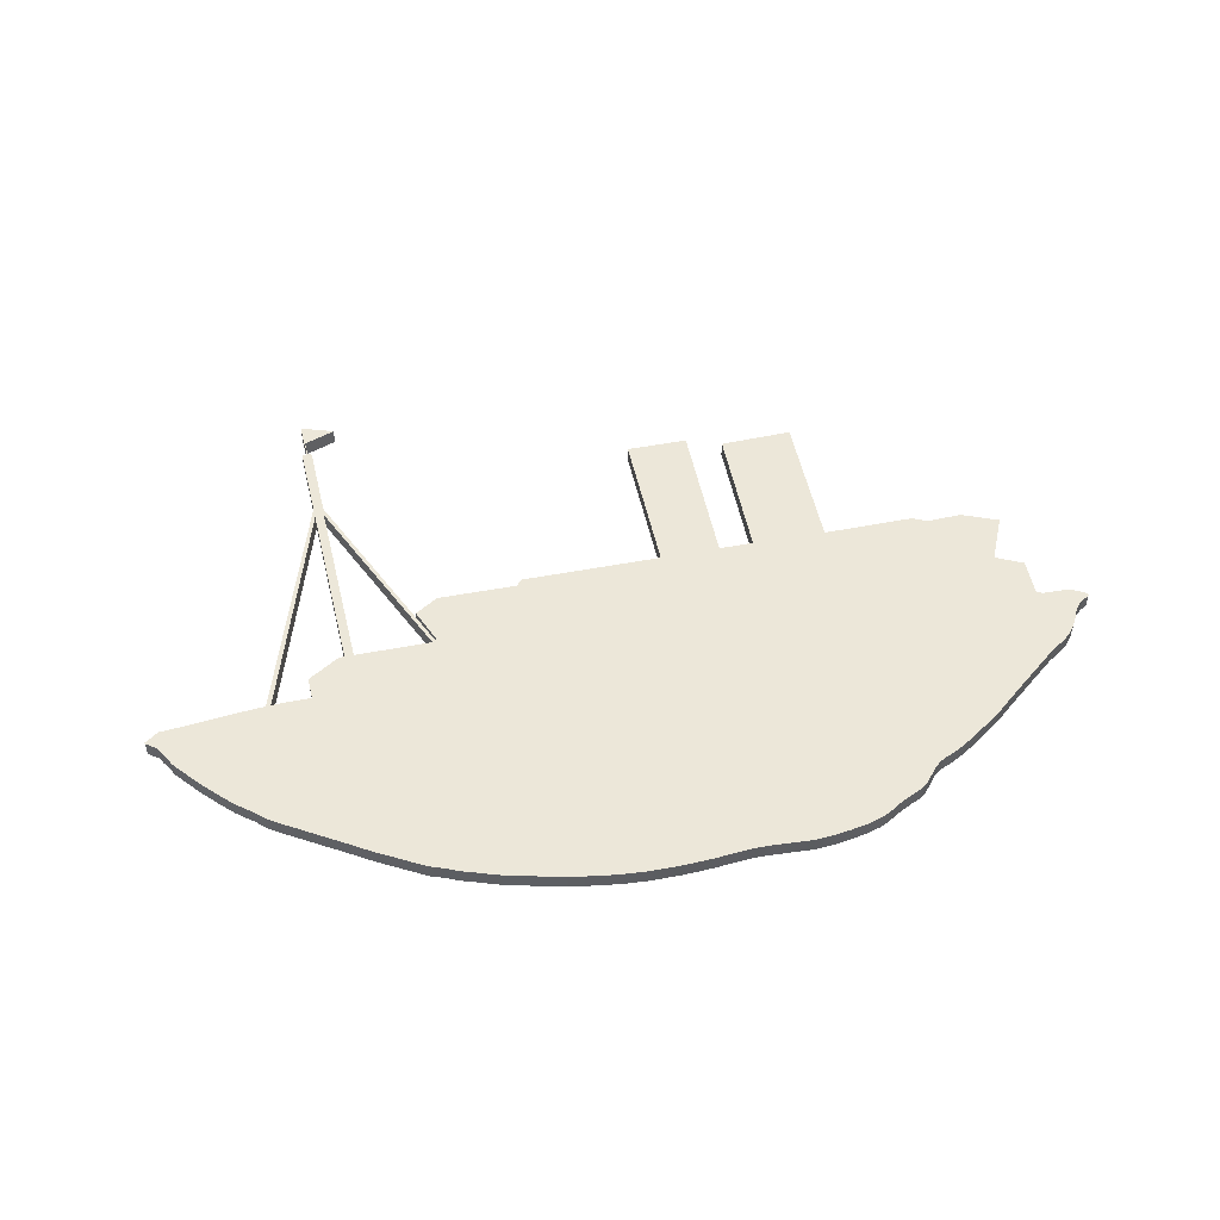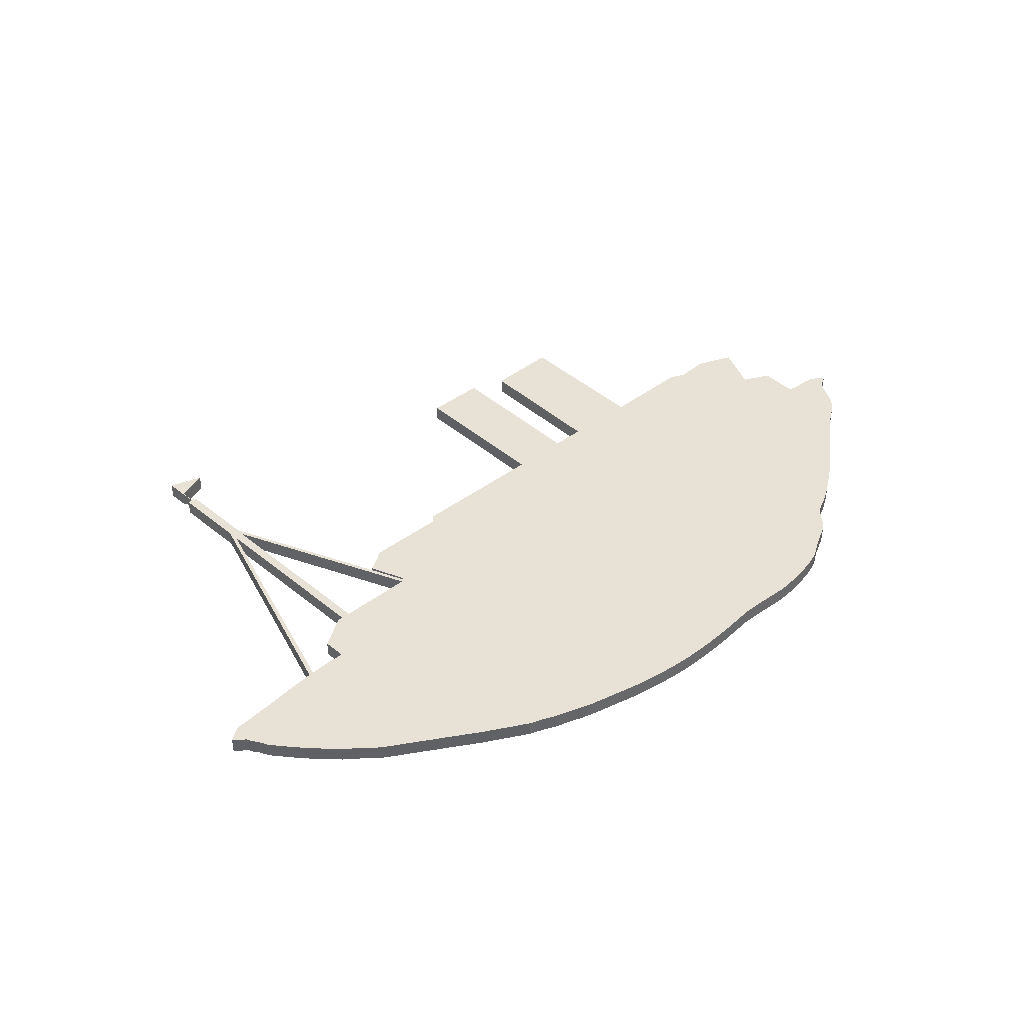
<metadata>
{"format":"obj","ext":"obj","renderer":"f3d","projection":"perspective","resolution":1024,"background":"white","views":[{"elev":50.1,"azim":-13.6,"up":"+Z"},{"elev":40.3,"azim":-44.7,"up":"+Z"}]}
</metadata>
<code>
g default
v -16.2 -4.812 199.7
v -16.15 -4.812 199.7
v -16.2 -15.12 199.7
v -16.15 -15.12 199.7
v -16.2 -15.12 198.8
v -16.15 -15.12 198.8
v -16.2 -4.812 198.8
v -16.15 -4.812 198.8
v -13.85 -5.644 198.6
v -16.24 -4.765 198.6
v -16.24 -4.765 199.7
v -13.85 -5.644 199.7
v -16.24 -6.471 198.6
v -16.24 -6.471 199.7
v -22.16 -30.77 198.6
v -16.56 -14.15 198.6
v -16.56 -14.15 199.7
v -22.16 -30.77 199.7
v -19.32 -30.81 198.6
v -20.83 -30.76 198.6
v -20.83 -30.76 199.7
v -19.32 -30.81 199.7
v -19.32 -29.11 198.6
v -19.32 -29.11 199.7
v -16.95 -27.7 198.6
v -16.95 -27.7 199.7
v -16.56 -27.71 198.6
v -16.56 -27.71 199.7
v -15.91 -27.73 198.6
v -15.91 -14.05 198.6
v -15.91 -14.05 199.7
v -15.91 -27.73 199.7
v -10.33 -27.88 198.6
v -10.33 -27.88 199.7
v -15.88 -7.603 198.6
v -16.56 -7.603 198.6
v -16.56 -7.603 199.7
v -15.88 -7.603 199.7
v -15.84 -7.923 198.6
v -15.84 -7.923 199.7
v -15.85 -13.45 198.6
v -15.85 -13.45 199.7
v -10.1 -27.74 198.6
v -10.1 -27.74 199.7
v -10.02 -27.62 198.6
v -10.02 -27.62 199.7
v -10.99 -25 198.6
v -10.99 -25 199.7
v -9.256 -23.96 198.6
v -9.256 -23.96 199.7
v -3.459 -24.16 198.6
v -3.459 -24.16 199.7
v -3.059 -23.68 198.6
v -3.059 -23.68 199.7
v 7.283 -24 198.6
v 7.283 -24 199.7
v 7.589 -12.79 198.6
v 7.589 -12.79 199.7
v 12.11 -12.92 198.6
v 12.11 -12.92 199.7
v 11.67 -24.12 198.6
v 11.67 -24.12 199.7
v 14.2 -24.2 198.6
v 14.2 -24.2 199.7
v 14.68 -13.93 198.6
v 14.68 -13.93 199.7
v 20.04 -13.93 198.6
v 20.04 -13.93 199.7
v 19.6 -24.45 198.6
v 19.6 -24.45 199.7
v 26.29 -24.61 198.6
v 26.29 -24.61 199.7
v 27.34 -25.13 198.6
v 27.34 -25.13 199.7
v 29.91 -25.13 198.6
v 29.91 -25.13 199.7
v 32.52 -26.3 198.6
v 32.52 -26.3 199.7
v 30.87 -29.69 198.6
v 30.87 -29.69 199.7
v 32.83 -30.7 198.6
v 32.83 -30.7 199.7
v 32.67 -33.56 198.6
v 32.67 -33.56 199.7
v 33.23 -33.72 198.6
v 33.23 -33.72 199.7
v 34.15 -33.76 198.6
v 34.15 -33.76 199.7
v 35.12 -33.88 198.6
v 34.68 -33.79 198.6
v 34.68 -33.79 199.7
v 35.12 -33.88 199.7
v 35.84 -34.24 198.6
v 35.37 -33.98 198.6
v 35.37 -33.98 199.7
v 35.84 -34.24 199.7
v 36.2 -34.64 198.6
v 36.2 -34.62 198.6
v 36.2 -34.59 198.6
v 36.19 -34.57 198.6
v 36.18 -34.55 198.6
v 36.15 -34.5 198.6
v 36.1 -34.45 198.6
v 36.1 -34.45 199.7
v 36.15 -34.5 199.7
v 36.18 -34.55 199.7
v 36.19 -34.57 199.7
v 36.2 -34.59 199.7
v 36.2 -34.62 199.7
v 36.2 -34.64 199.7
v 35.68 -34.96 198.6
v 36.05 -34.79 198.6
v 36.11 -34.76 198.6
v 36.16 -34.73 198.6
v 36.18 -34.71 198.6
v 36.19 -34.69 198.6
v 36.2 -34.67 198.6
v 36.2 -34.67 199.7
v 36.19 -34.69 199.7
v 36.18 -34.71 199.7
v 36.16 -34.73 199.7
v 36.11 -34.76 199.7
v 36.05 -34.79 199.7
v 35.68 -34.96 199.7
v 35 -35.56 198.6
v 35.26 -35.28 198.6
v 35.26 -35.28 199.7
v 35 -35.56 199.7
v 34.52 -36.4 198.6
v 34.79 -35.89 198.6
v 34.79 -35.89 199.7
v 34.52 -36.4 199.7
v 34.04 -37.16 198.6
v 34.04 -37.16 199.7
v 31.79 -38.9 198.6
v 33.03 -38.13 198.6
v 33.59 -37.69 198.6
v 33.59 -37.69 199.7
v 33.03 -38.13 199.7
v 31.79 -38.9 199.7
v 29.74 -40.47 198.6
v 30.63 -39.79 198.6
v 31.27 -39.3 198.6
v 31.66 -39 198.6
v 31.66 -39 199.7
v 31.27 -39.3 199.7
v 30.63 -39.79 199.7
v 29.74 -40.47 199.7
v 26.07 -43.28 198.6
v 26.37 -43.08 198.6
v 26.77 -42.76 198.6
v 27.16 -42.46 198.6
v 27.74 -42 198.6
v 28.59 -41.35 198.6
v 28.59 -41.35 199.7
v 27.74 -42 199.7
v 27.16 -42.46 199.7
v 26.77 -42.76 199.7
v 26.37 -43.08 199.7
v 26.07 -43.28 199.7
v 22.01 -45.69 198.6
v 22.76 -45.35 198.6
v 23.63 -44.86 198.6
v 24.7 -44.18 198.6
v 24.7 -44.18 199.7
v 23.63 -44.86 199.7
v 22.76 -45.35 199.7
v 22.01 -45.69 199.7
v 20.64 -46.45 198.6
v 21.02 -46.15 198.6
v 21.38 -45.94 198.6
v 21.38 -45.94 199.7
v 21.02 -46.15 199.7
v 20.64 -46.45 199.7
v 19.58 -47.63 198.6
v 19.58 -47.63 199.7
v 18.33 -48.26 198.6
v 19.05 -47.95 198.6
v 19.05 -47.95 199.7
v 18.33 -48.26 199.7
v 15.84 -49.52 198.6
v 16.43 -49.26 198.6
v 16.88 -49.01 198.6
v 17.42 -48.69 198.6
v 17.42 -48.69 199.7
v 16.88 -49.01 199.7
v 16.43 -49.26 199.7
v 15.84 -49.52 199.7
v 13.55 -50 198.6
v 14.83 -49.79 198.6
v 14.83 -49.79 199.7
v 13.55 -50 199.7
v 10.97 -50.2 198.6
v 12.52 -50.12 198.6
v 12.52 -50.12 199.7
v 10.97 -50.2 199.7
v 8.283 -49.96 198.6
v 8.283 -49.96 199.7
v 1.925 -50.08 198.6
v 3.259 -50.07 198.6
v 4.306 -50.03 198.6
v 5.804 -49.94 198.6
v 6.952 -49.89 198.6
v 6.952 -49.89 199.7
v 5.804 -49.94 199.7
v 4.306 -50.03 199.7
v 3.259 -50.07 199.7
v 1.925 -50.08 199.7
v -0.2869 -50 198.6
v -0.2869 -50 199.7
v -2.859 -49.68 198.6
v -1.708 -49.85 198.6
v -1.708 -49.85 199.7
v -2.859 -49.68 199.7
v -5.351 -49.2 198.6
v -5.009 -49.27 198.6
v -4.46 -49.39 198.6
v -4.46 -49.39 199.7
v -5.009 -49.27 199.7
v -5.351 -49.2 199.7
v -7.763 -48.56 198.6
v -6.774 -48.82 198.6
v -6.053 -49.02 198.6
v -5.584 -49.14 198.6
v -5.584 -49.14 199.7
v -6.053 -49.02 199.7
v -6.774 -48.82 199.7
v -7.763 -48.56 199.7
v -10.18 -47.84 198.6
v -9.279 -48.14 198.6
v -8.65 -48.32 198.6
v -8.65 -48.32 199.7
v -9.279 -48.14 199.7
v -10.18 -47.84 199.7
v -11.1 -47.48 198.6
v -10.54 -47.69 198.6
v -10.54 -47.69 199.7
v -11.1 -47.48 199.7
v -12.19 -47.08 198.6
v -11.74 -47.25 198.6
v -11.74 -47.25 199.7
v -12.19 -47.08 199.7
v -13.11 -46.64 198.6
v -13.11 -46.64 199.7
v -14.03 -46.28 198.6
v -14.03 -46.28 199.7
v -15.44 -45.44 198.6
v -15.44 -45.44 199.7
v -17.33 -44.31 198.6
v -16.8 -44.63 198.6
v -16.33 -44.9 198.6
v -16.33 -44.9 199.7
v -16.8 -44.63 199.7
v -17.33 -44.31 199.7
v -18.98 -43.21 198.6
v -18.31 -43.66 198.6
v -17.94 -43.91 198.6
v -17.94 -43.91 199.7
v -18.31 -43.66 199.7
v -18.98 -43.21 199.7
v -20.8 -42.04 198.6
v -20.29 -42.37 198.6
v -19.93 -42.61 198.6
v -19.54 -42.85 198.6
v -19.54 -42.85 199.7
v -19.93 -42.61 199.7
v -20.29 -42.37 199.7
v -20.8 -42.04 199.7
v -21.97 -41.28 198.6
v -21.97 -41.28 199.7
v -22.85 -40.72 198.6
v -22.85 -40.72 199.7
v -23.9 -39.96 198.6
v -23.49 -40.29 198.6
v -23.49 -40.29 199.7
v -23.9 -39.96 199.7
v -24.58 -39.28 198.6
v -24.58 -39.28 199.7
v -25.1 -38.88 198.6
v -25.1 -38.88 199.7
v -26.63 -37.39 198.6
v -26.12 -37.93 198.6
v -25.72 -38.34 198.6
v -25.72 -38.34 199.7
v -26.12 -37.93 199.7
v -26.63 -37.39 199.7
v -27.73 -36.18 198.6
v -27.73 -36.18 199.7
v -28.25 -35.54 198.6
v -27.9 -35.97 198.6
v -27.9 -35.97 199.7
v -28.25 -35.54 199.7
v -28.89 -34.74 198.6
v -28.45 -35.29 198.6
v -28.45 -35.29 199.7
v -28.89 -34.74 199.7
v -29.37 -34.1 198.6
v -29.28 -34.24 198.6
v -29.14 -34.42 198.6
v -29.14 -34.42 199.7
v -29.28 -34.24 199.7
v -29.37 -34.1 199.7
v -29.69 -33.42 198.6
v -29.69 -33.42 199.7
v -29.93 -33.1 198.6
v -29.93 -33.1 199.7
v -30.09 -32.7 198.6
v -30.09 -32.7 199.7
v -30.49 -32.38 198.6
v -30.2 -32.58 198.6
v -30.14 -32.63 198.6
v -30.14 -32.63 199.7
v -30.2 -32.58 199.7
v -30.49 -32.38 199.7
v -30.93 -31.94 198.6
v -30.93 -31.94 198.6
v -30.93 -31.95 198.6
v -30.93 -31.96 198.6
v -30.93 -31.97 198.6
v -30.91 -32 198.6
v -30.88 -32.04 198.6
v -30.88 -32.04 199.7
v -30.91 -32 199.7
v -30.93 -31.97 199.7
v -30.93 -31.96 199.7
v -30.93 -31.95 199.7
v -30.93 -31.94 199.7
v -30.93 -31.94 199.7
v -30.85 -31.89 198.6
v -30.91 -31.91 198.6
v -30.91 -31.92 198.6
v -30.92 -31.92 198.6
v -30.92 -31.92 198.6
v -30.92 -31.93 198.6
v -30.92 -31.93 198.6
v -30.93 -31.93 198.6
v -30.93 -31.93 199.7
v -30.92 -31.93 199.7
v -30.92 -31.93 199.7
v -30.92 -31.92 199.7
v -30.92 -31.92 199.7
v -30.91 -31.92 199.7
v -30.91 -31.91 199.7
v -30.85 -31.89 199.7
v -30.57 -31.7 198.6
v -30.57 -31.7 199.7
v -29.93 -31.26 198.6
v -29.93 -31.26 199.7
v -26.45 -31.05 198.6
v -28.44 -31.18 198.6
v -28.44 -31.18 199.7
v -26.45 -31.05 199.7
v -24.44 -30.89 198.6
v -25.25 -30.96 198.6
v -25.25 -30.96 199.7
v -24.44 -30.89 199.7
v -22.51 -30.78 198.6
v -22.51 -30.78 199.7
v -16.56 -13.32 198.6
v -16.56 -13.32 199.7
g newBoat:polySurface2group2 group
f 1 3 2
f 2 3 4
f 3 5 4
f 4 5 6
f 5 7 6
f 6 7 8
f 7 1 8
f 8 1 2
f 2 4 8
f 8 4 6
f 7 5 1
f 1 5 3
f 9 10 12
f 12 10 11
f 13 9 14
f 14 9 12
f 10 13 11
f 11 13 14
f 11 14 12
f 13 10 9
f 15 16 18
f 18 16 17
f 19 20 22
f 22 20 21
f 21 20 15
f 21 15 18
f 23 19 24
f 24 19 22
f 25 23 26
f 26 23 24
f 27 25 28
f 28 25 26
f 16 27 17
f 17 27 28
f 29 30 32
f 32 30 31
f 33 29 34
f 34 29 32
f 30 33 31
f 31 33 34
f 35 36 38
f 38 36 37
f 39 35 40
f 40 35 38
f 41 39 42
f 42 39 40
f 43 41 44
f 44 41 42
f 45 43 46
f 46 43 44
f 47 45 48
f 48 45 46
f 49 47 50
f 50 47 48
f 51 49 52
f 52 49 50
f 53 51 54
f 54 51 52
f 55 53 56
f 56 53 54
f 57 55 58
f 58 55 56
f 59 57 60
f 60 57 58
f 61 59 62
f 62 59 60
f 63 61 64
f 64 61 62
f 65 63 66
f 66 63 64
f 67 65 68
f 68 65 66
f 69 67 70
f 70 67 68
f 71 69 72
f 72 69 70
f 73 71 74
f 74 71 72
f 75 73 76
f 76 73 74
f 77 75 78
f 78 75 76
f 79 77 80
f 80 77 78
f 81 79 82
f 82 79 80
f 83 81 84
f 84 81 82
f 85 83 86
f 86 83 84
f 87 85 88
f 88 85 86
f 89 90 92
f 92 90 91
f 91 90 87
f 91 87 88
f 93 94 96
f 96 94 95
f 95 94 89
f 95 89 92
f 97 98 110
f 110 98 109
f 109 98 99
f 109 99 108
f 108 99 100
f 108 100 107
f 107 100 101
f 107 101 106
f 106 101 102
f 106 102 105
f 105 102 103
f 105 103 104
f 104 103 93
f 104 93 96
f 111 112 124
f 124 112 123
f 123 112 113
f 123 113 122
f 122 113 114
f 122 114 121
f 121 114 115
f 121 115 120
f 120 115 116
f 120 116 119
f 119 116 117
f 119 117 118
f 118 117 97
f 118 97 110
f 125 126 128
f 128 126 127
f 127 126 111
f 127 111 124
f 129 130 132
f 132 130 131
f 131 130 125
f 131 125 128
f 133 129 134
f 134 129 132
f 135 136 140
f 140 136 139
f 139 136 137
f 139 137 138
f 138 137 133
f 138 133 134
f 141 142 148
f 148 142 147
f 147 142 143
f 147 143 146
f 146 143 144
f 146 144 145
f 145 144 135
f 145 135 140
f 149 150 160
f 160 150 159
f 159 150 151
f 159 151 158
f 158 151 152
f 158 152 157
f 157 152 153
f 157 153 156
f 156 153 154
f 156 154 155
f 155 154 141
f 155 141 148
f 161 162 168
f 168 162 167
f 167 162 163
f 167 163 166
f 166 163 164
f 166 164 165
f 165 164 149
f 165 149 160
f 169 170 174
f 174 170 173
f 173 170 171
f 173 171 172
f 172 171 161
f 172 161 168
f 175 169 176
f 176 169 174
f 177 178 180
f 180 178 179
f 179 178 175
f 179 175 176
f 181 182 188
f 188 182 187
f 187 182 183
f 187 183 186
f 186 183 184
f 186 184 185
f 185 184 177
f 185 177 180
f 189 190 192
f 192 190 191
f 191 190 181
f 191 181 188
f 193 194 196
f 196 194 195
f 195 194 189
f 195 189 192
f 197 193 198
f 198 193 196
f 199 200 208
f 208 200 207
f 207 200 201
f 207 201 206
f 206 201 202
f 206 202 205
f 205 202 203
f 205 203 204
f 204 203 197
f 204 197 198
f 209 199 210
f 210 199 208
f 211 212 214
f 214 212 213
f 213 212 209
f 213 209 210
f 215 216 220
f 220 216 219
f 219 216 217
f 219 217 218
f 218 217 211
f 218 211 214
f 221 222 228
f 228 222 227
f 227 222 223
f 227 223 226
f 226 223 224
f 226 224 225
f 225 224 215
f 225 215 220
f 229 230 234
f 234 230 233
f 233 230 231
f 233 231 232
f 232 231 221
f 232 221 228
f 235 236 238
f 238 236 237
f 237 236 229
f 237 229 234
f 239 240 242
f 242 240 241
f 241 240 235
f 241 235 238
f 243 239 244
f 244 239 242
f 245 243 246
f 246 243 244
f 247 245 248
f 248 245 246
f 249 250 254
f 254 250 253
f 253 250 251
f 253 251 252
f 252 251 247
f 252 247 248
f 255 256 260
f 260 256 259
f 259 256 257
f 259 257 258
f 258 257 249
f 258 249 254
f 261 262 268
f 268 262 267
f 267 262 263
f 267 263 266
f 266 263 264
f 266 264 265
f 265 264 255
f 265 255 260
f 269 261 270
f 270 261 268
f 271 269 272
f 272 269 270
f 273 274 276
f 276 274 275
f 275 274 271
f 275 271 272
f 277 273 278
f 278 273 276
f 279 277 280
f 280 277 278
f 281 282 286
f 286 282 285
f 285 282 283
f 285 283 284
f 284 283 279
f 284 279 280
f 287 281 288
f 288 281 286
f 289 290 292
f 292 290 291
f 291 290 287
f 291 287 288
f 293 294 296
f 296 294 295
f 295 294 289
f 295 289 292
f 297 298 302
f 302 298 301
f 301 298 299
f 301 299 300
f 300 299 293
f 300 293 296
f 303 297 304
f 304 297 302
f 305 303 306
f 306 303 304
f 307 305 308
f 308 305 306
f 309 310 314
f 314 310 313
f 313 310 311
f 313 311 312
f 312 311 307
f 312 307 308
f 315 316 328
f 328 316 327
f 327 316 317
f 327 317 326
f 326 317 318
f 326 318 325
f 325 318 319
f 325 319 324
f 324 319 320
f 324 320 323
f 323 320 321
f 323 321 322
f 322 321 309
f 322 309 314
f 329 330 344
f 344 330 343
f 343 330 331
f 343 331 342
f 342 331 332
f 342 332 341
f 341 332 333
f 341 333 340
f 340 333 334
f 340 334 339
f 339 334 335
f 339 335 338
f 338 335 336
f 338 336 337
f 337 336 315
f 337 315 328
f 345 329 346
f 346 329 344
f 347 345 348
f 348 345 346
f 349 350 352
f 352 350 351
f 351 350 347
f 351 347 348
f 353 354 356
f 356 354 355
f 355 354 349
f 355 349 352
f 357 353 358
f 358 353 356
f 359 357 360
f 360 357 358
f 36 359 37
f 37 359 360
f 34 44 31
f 31 44 42
f 31 42 360
f 360 42 40
f 360 40 37
f 37 40 38
f 32 24 34
f 34 24 22
f 34 22 260
f 260 22 265
f 265 22 266
f 266 22 267
f 267 22 268
f 268 22 270
f 270 22 272
f 272 22 275
f 275 22 276
f 276 22 278
f 278 22 280
f 280 22 284
f 284 22 285
f 285 22 286
f 286 22 288
f 288 22 356
f 288 356 291
f 291 356 292
f 292 356 295
f 295 356 355
f 295 355 296
f 296 355 352
f 296 352 300
f 300 352 301
f 301 352 302
f 302 352 304
f 304 352 351
f 304 351 306
f 306 351 308
f 308 351 312
f 312 351 313
f 313 351 348
f 313 348 314
f 314 348 346
f 314 346 322
f 322 346 344
f 322 344 323
f 323 344 324
f 324 344 325
f 325 344 326
f 326 344 328
f 326 328 327
f 31 17 32
f 32 17 28
f 32 28 24
f 24 28 26
f 22 21 356
f 356 21 18
f 356 18 358
f 358 18 17
f 358 17 360
f 360 17 31
f 344 343 328
f 328 343 337
f 337 343 338
f 338 343 339
f 339 343 340
f 340 343 342
f 340 342 341
f 260 259 34
f 34 259 258
f 34 258 254
f 254 253 34
f 34 253 252
f 34 252 248
f 246 244 248
f 248 244 34
f 242 241 244
f 244 241 238
f 244 238 34
f 34 238 237
f 34 237 232
f 232 237 234
f 232 234 233
f 232 228 34
f 34 228 227
f 34 227 226
f 225 220 226
f 226 220 219
f 226 219 34
f 34 219 218
f 34 218 214
f 214 213 34
f 34 213 210
f 34 210 208
f 208 207 34
f 34 207 206
f 34 206 205
f 34 205 56
f 56 205 204
f 56 204 173
f 173 204 174
f 174 204 198
f 174 198 185
f 185 198 196
f 185 196 195
f 195 192 185
f 185 192 186
f 186 192 191
f 186 191 187
f 187 191 188
f 185 180 174
f 174 180 179
f 174 179 176
f 173 172 56
f 56 172 62
f 56 62 60
f 62 172 166
f 166 172 168
f 166 168 167
f 166 165 62
f 62 165 64
f 64 165 160
f 64 160 158
f 158 160 159
f 158 157 64
f 64 157 156
f 64 156 155
f 148 84 155
f 155 84 70
f 155 70 64
f 64 70 68
f 64 68 66
f 148 147 84
f 84 147 146
f 84 146 145
f 145 140 84
f 84 140 139
f 84 139 138
f 138 134 84
f 84 134 132
f 84 132 86
f 86 132 131
f 86 131 128
f 128 127 86
f 86 127 88
f 88 127 91
f 91 127 92
f 92 127 124
f 92 124 95
f 95 124 96
f 96 124 104
f 104 124 123
f 104 123 105
f 105 123 106
f 106 123 107
f 107 123 108
f 108 123 122
f 108 122 109
f 109 122 110
f 110 122 121
f 110 121 120
f 119 118 120
f 120 118 110
f 82 80 84
f 84 80 70
f 70 80 74
f 74 80 78
f 74 78 76
f 74 72 70
f 60 58 56
f 54 52 56
f 56 52 44
f 56 44 34
f 44 52 46
f 46 52 50
f 46 50 48
f 30 43 33
f 33 43 55
f 33 55 202
f 202 55 203
f 203 55 170
f 203 170 169
f 29 16 30
f 30 16 359
f 30 359 41
f 41 359 39
f 39 359 36
f 39 36 35
f 33 23 29
f 29 23 27
f 29 27 16
f 359 16 357
f 357 16 15
f 357 15 353
f 353 15 20
f 353 20 19
f 23 33 19
f 19 33 255
f 19 255 264
f 23 25 27
f 41 43 30
f 55 43 51
f 51 43 45
f 51 45 49
f 49 45 47
f 51 53 55
f 57 59 55
f 55 59 61
f 55 61 170
f 170 61 171
f 171 61 163
f 171 163 161
f 161 163 162
f 61 63 163
f 163 63 164
f 164 63 149
f 149 63 151
f 149 151 150
f 65 67 63
f 63 67 69
f 63 69 154
f 154 69 83
f 154 83 141
f 141 83 142
f 142 83 143
f 143 83 144
f 144 83 135
f 135 83 136
f 136 83 137
f 137 83 133
f 133 83 129
f 129 83 85
f 129 85 130
f 130 85 125
f 125 85 126
f 126 85 87
f 126 87 90
f 71 73 69
f 69 73 79
f 69 79 83
f 83 79 81
f 73 75 79
f 79 75 77
f 90 89 126
f 126 89 111
f 111 89 94
f 111 94 93
f 93 103 111
f 111 103 112
f 112 103 102
f 112 102 101
f 101 100 112
f 112 100 99
f 112 99 113
f 113 99 98
f 113 98 97
f 117 115 97
f 97 115 114
f 97 114 113
f 117 116 115
f 154 153 63
f 63 153 152
f 63 152 151
f 175 178 169
f 169 178 177
f 169 177 184
f 183 189 184
f 184 189 194
f 184 194 193
f 189 183 190
f 190 183 182
f 190 182 181
f 193 197 184
f 184 197 169
f 197 203 169
f 202 201 33
f 33 201 200
f 33 200 199
f 199 209 33
f 33 209 212
f 33 212 211
f 211 217 33
f 33 217 216
f 33 216 223
f 223 216 215
f 223 215 224
f 223 222 33
f 33 222 221
f 33 221 231
f 230 229 231
f 231 229 236
f 231 236 33
f 33 236 235
f 33 235 243
f 243 235 240
f 243 240 239
f 245 247 243
f 243 247 33
f 247 251 33
f 33 251 250
f 33 250 249
f 249 257 33
f 33 257 256
f 33 256 255
f 264 263 19
f 19 263 262
f 19 262 261
f 261 269 19
f 19 269 271
f 19 271 274
f 274 273 19
f 19 273 277
f 19 277 279
f 279 283 19
f 19 283 282
f 19 282 281
f 281 287 19
f 19 287 353
f 287 290 353
f 353 290 289
f 353 289 294
f 353 294 354
f 354 294 293
f 354 293 349
f 349 293 299
f 349 299 298
f 298 297 349
f 349 297 303
f 349 303 350
f 350 303 305
f 350 305 307
f 307 311 350
f 350 311 310
f 350 310 347
f 347 310 309
f 347 309 345
f 345 309 321
f 345 321 329
f 329 321 320
f 329 320 319
f 319 318 329
f 329 318 317
f 329 317 315
f 315 317 316
f 329 315 330
f 330 315 336
f 330 336 335
f 335 334 330
f 330 334 333
f 330 333 331
f 331 333 332

</code>
